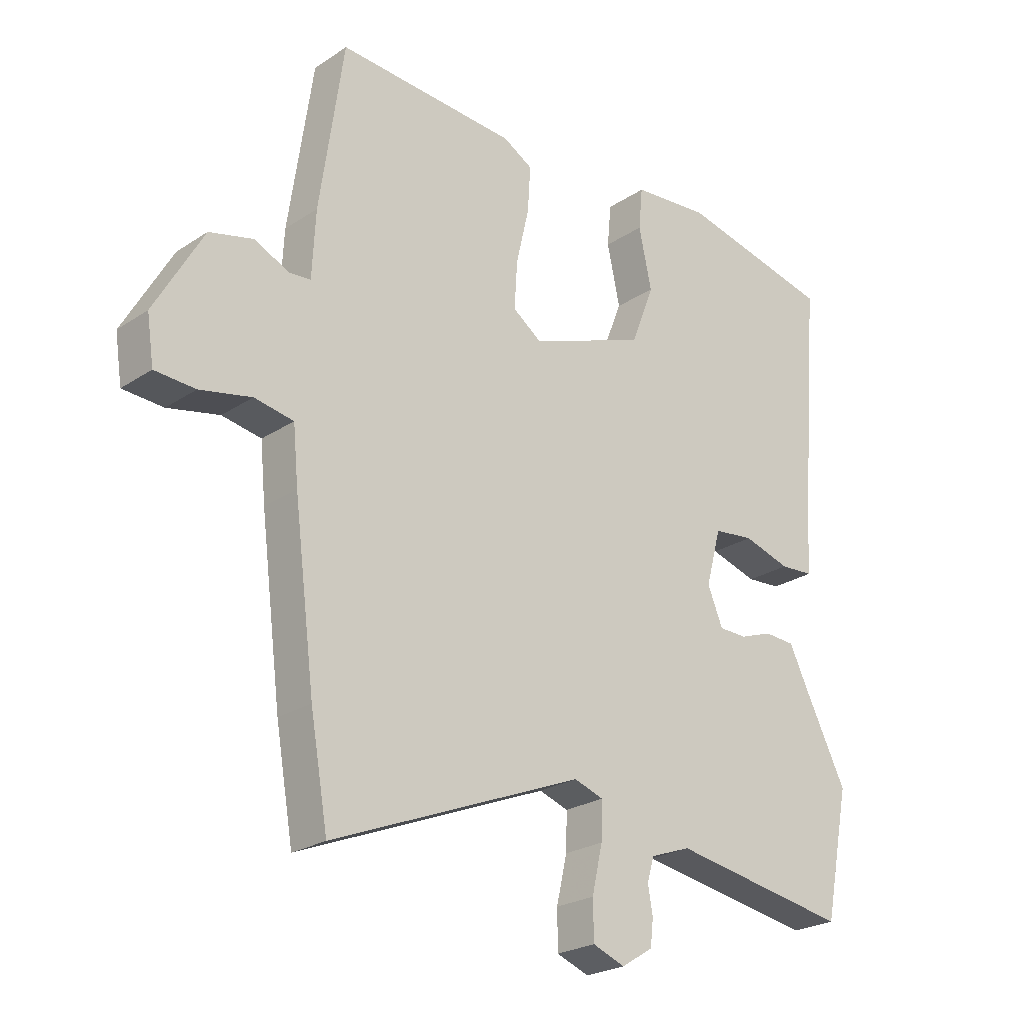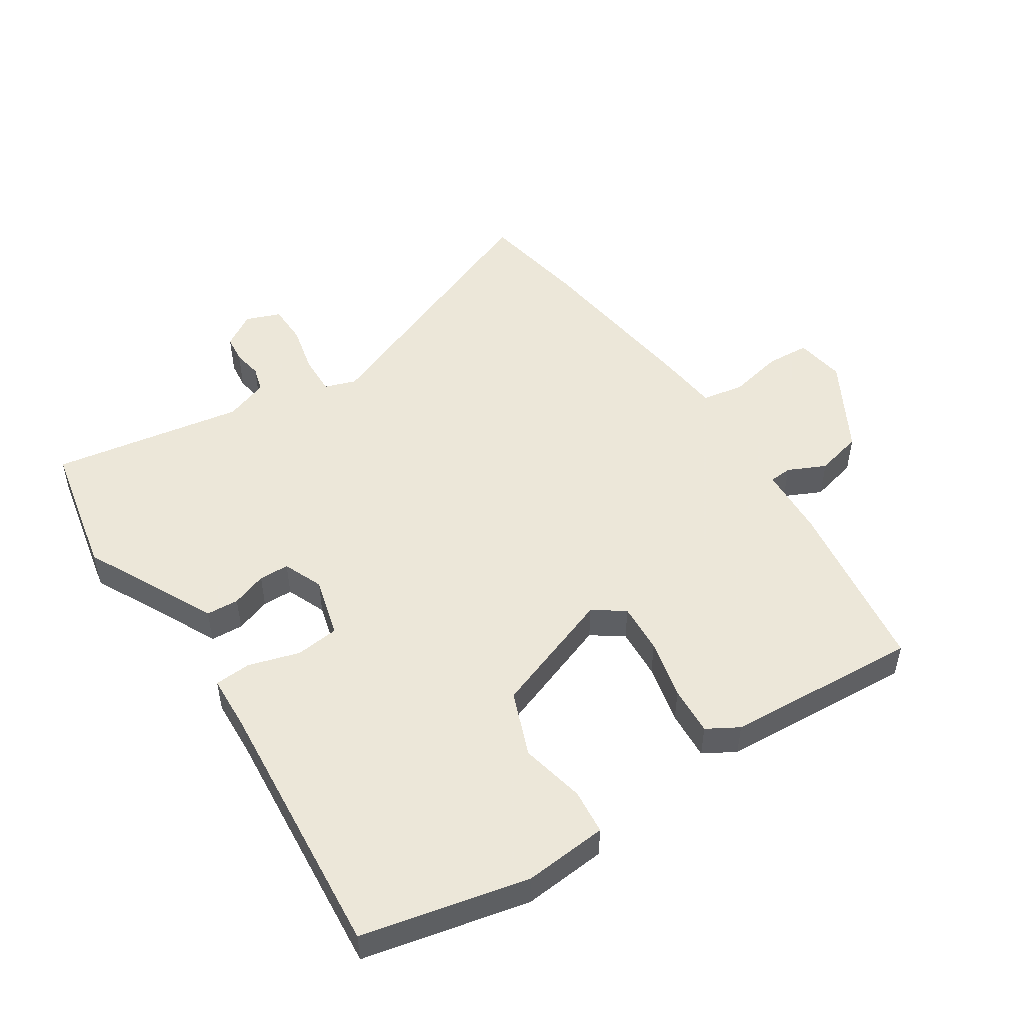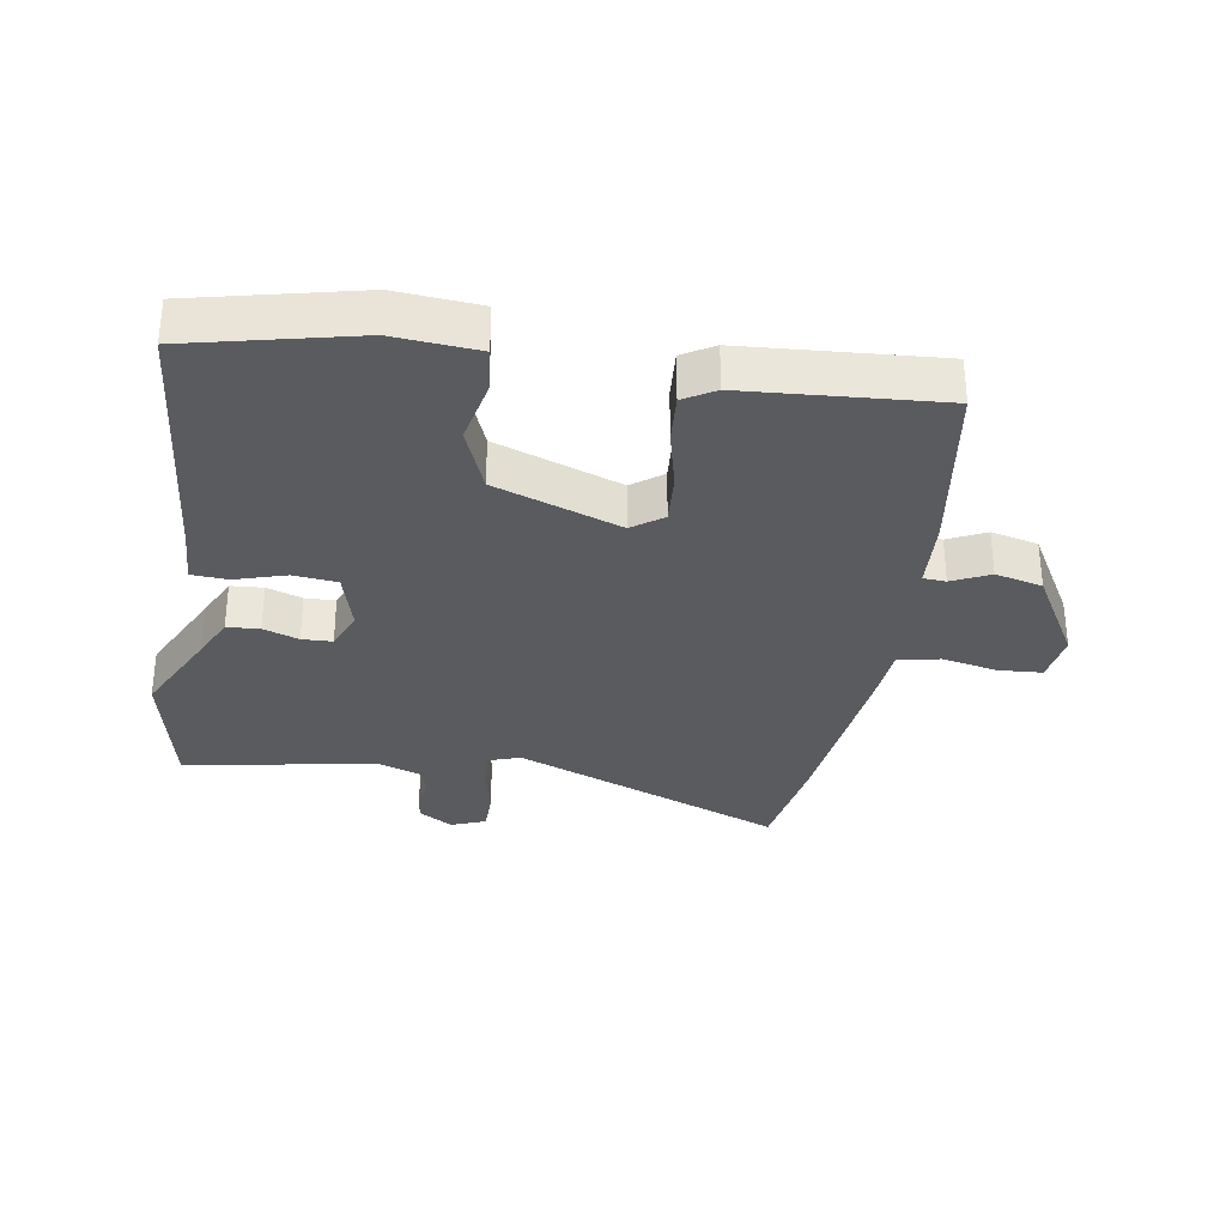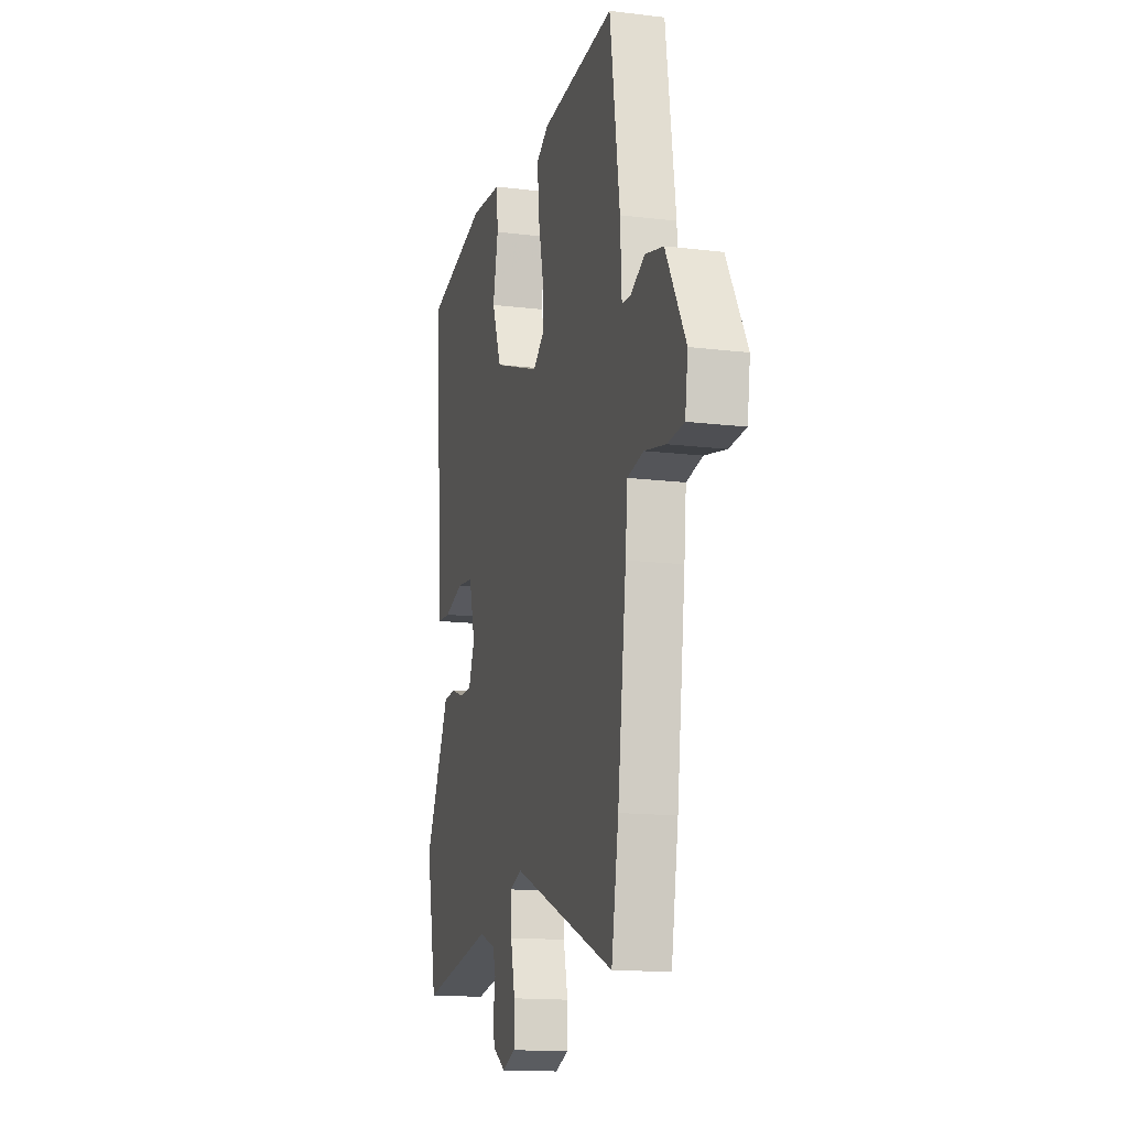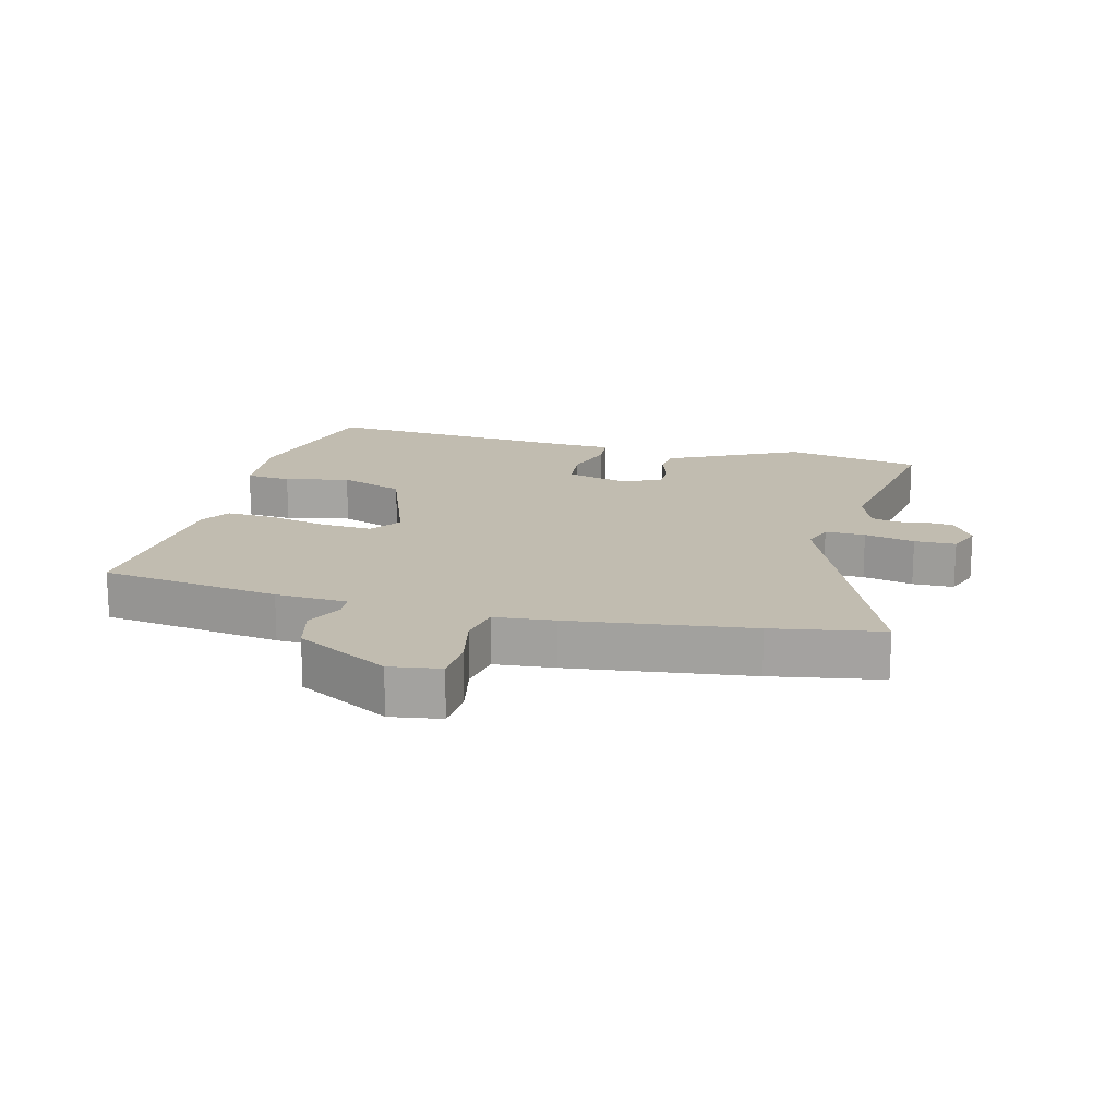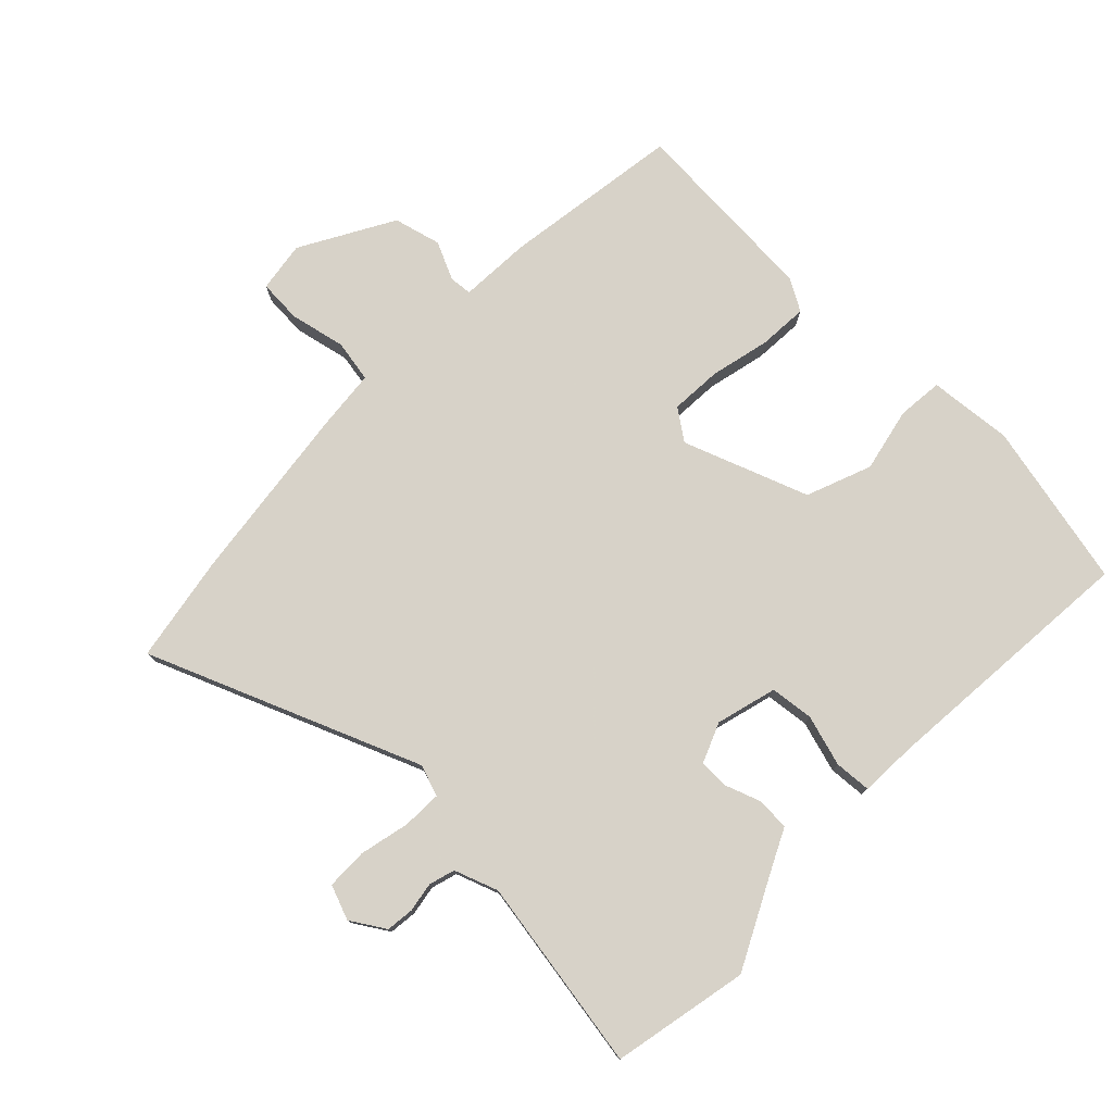
<metadata>
{"format":"obj","ext":"obj","renderer":"f3d","projection":"perspective","resolution":1024,"background":"white","views":[{"elev":-24.2,"azim":137.4,"up":"+Z"},{"elev":50.2,"azim":-33.1,"up":"+Y"},{"elev":-32.1,"azim":-8.7,"up":"+Y"},{"elev":-15.0,"azim":75.3,"up":"+Z"},{"elev":16.5,"azim":104.4,"up":"+Y"},{"elev":77.3,"azim":-135.8,"up":"+Y"}]}
</metadata>
<code>
v 0.502 0.07 -0.491
v 0.472 0.07 -0.663
v 0.043 0.07 -0.489
v -0.007 0.07 -0.506
v -0.005 0.07 -0.569
v 0.013 0.07 -0.648
v 0.012 0.07 -0.713
v -0.043 0.07 -0.734
v -0.097 0.07 -0.7
v -0.102 0.07 -0.656
v -0.094 0.07 -0.609
v -0.106 0.07 -0.568
v -0.175 0.07 -0.543
v -0.481 0.07 -0.594
v -0.525 0.07 -0.378
v -0.454 0.07 -0.237
v -0.421 0.07 -0.169
v -0.369 0.07 -0.166
v -0.313 0.07 -0.186
v -0.265 0.07 -0.185
v -0.239 0.07 -0.122
v -0.265 0.07 -0.026
v -0.334 0.07 -0.018
v -0.415 0.07 -0.042
v -0.473 0.07 -0.038
v -0.477 0.07 0.052
v -0.512 0.07 0.47
v -0.249 0.07 0.528
v -0.116 0.07 0.516
v -0.109 0.07 0.444
v -0.131 0.07 0.342
v -0.091 0.07 0.239
v 0.107 0.07 0.166
v 0.156 0.07 0.201
v 0.151 0.07 0.282
v 0.129 0.07 0.377
v 0.124 0.07 0.455
v 0.174 0.07 0.484
v 0.482 0.07 0.503
v 0.523 0.07 0.219
v 0.529 0.07 0.106
v 0.565 0.07 0.103
v 0.625 0.07 0.131
v 0.7 0.07 0.112
v 0.783 0.07 -0.035
v 0.771 0.07 -0.115
v 0.702 0.07 -0.119
v 0.614 0.07 -0.1
v 0.547 0.07 -0.112
v 0.538 0.07 -0.207
v 0.502 0 -0.491
v 0.472 0 -0.663
v 0.043 0 -0.489
v -0.007 0 -0.506
v -0.005 0 -0.569
v 0.013 0 -0.648
v 0.012 0 -0.713
v -0.043 0 -0.734
v -0.097 0 -0.7
v -0.102 0 -0.656
v -0.094 0 -0.609
v -0.106 0 -0.568
v -0.175 0 -0.543
v -0.481 0 -0.594
v -0.525 0 -0.378
v -0.454 0 -0.237
v -0.421 0 -0.169
v -0.369 0 -0.166
v -0.313 0 -0.186
v -0.265 0 -0.185
v -0.239 0 -0.122
v -0.265 0 -0.026
v -0.334 0 -0.018
v -0.415 0 -0.042
v -0.473 0 -0.038
v -0.477 0 0.052
v -0.512 0 0.47
v -0.249 0 0.528
v -0.116 0 0.516
v -0.109 0 0.444
v -0.131 0 0.342
v -0.091 0 0.239
v 0.107 0 0.166
v 0.156 0 0.201
v 0.151 0 0.282
v 0.129 0 0.377
v 0.124 0 0.455
v 0.174 0 0.484
v 0.482 0 0.503
v 0.523 0 0.219
v 0.529 0 0.106
v 0.565 0 0.103
v 0.625 0 0.131
v 0.7 0 0.112
v 0.783 0 -0.035
v 0.771 0 -0.115
v 0.702 0 -0.119
v 0.614 0 -0.1
v 0.547 0 -0.112
v 0.538 0 -0.207
f 1 2 3
f 50 1 3
f 49 50 3
f 46 47 48
f 45 46 48
f 44 45 48
f 43 44 48
f 42 43 48
f 41 42 48 49
f 39 40 41
f 38 39 41
f 37 38 41
f 36 37 41
f 35 36 41
f 34 35 41 49
f 49 3 4
f 34 49 4
f 33 34 4
f 29 30 31
f 28 29 31
f 27 28 31
f 26 27 31
f 26 31 32
f 25 26 32
f 24 25 32
f 23 24 32
f 22 23 32 33
f 16 17 18 19
f 16 19 20
f 15 16 20
f 14 15 20
f 13 14 20
f 12 13 20 21
f 9 10 11
f 8 9 11
f 7 8 11
f 6 7 11
f 5 6 11
f 4 5 11 12
f 21 22 33
f 12 21 33
f 4 12 33
f 53 52 51
f 53 51 100
f 53 100 99
f 98 97 96
f 98 96 95
f 98 95 94
f 98 94 93
f 98 93 92
f 99 98 92 91
f 91 90 89
f 91 89 88
f 91 88 87
f 91 87 86
f 91 86 85
f 99 91 85 84
f 54 53 99
f 54 99 84
f 54 84 83
f 81 80 79
f 81 79 78
f 81 78 77
f 81 77 76
f 82 81 76
f 82 76 75
f 82 75 74
f 82 74 73
f 83 82 73 72
f 69 68 67 66
f 70 69 66
f 70 66 65
f 70 65 64
f 70 64 63
f 71 70 63 62
f 61 60 59
f 61 59 58
f 61 58 57
f 61 57 56
f 61 56 55
f 62 61 55 54
f 83 72 71
f 83 71 62
f 83 62 54
f 1 51 52 2
f 2 52 53 3
f 3 53 54 4
f 4 54 55 5
f 5 55 56 6
f 6 56 57 7
f 7 57 58 8
f 8 58 59 9
f 9 59 60 10
f 10 60 61 11
f 11 61 62 12
f 12 62 63 13
f 13 63 64 14
f 14 64 65 15
f 15 65 66 16
f 16 66 67 17
f 17 67 68 18
f 18 68 69 19
f 19 69 70 20
f 20 70 71 21
f 21 71 72 22
f 22 72 73 23
f 23 73 74 24
f 24 74 75 25
f 25 75 76 26
f 26 76 77 27
f 27 77 78 28
f 28 78 79 29
f 29 79 80 30
f 30 80 81 31
f 31 81 82 32
f 32 82 83 33
f 33 83 84 34
f 34 84 85 35
f 35 85 86 36
f 36 86 87 37
f 37 87 88 38
f 38 88 89 39
f 39 89 90 40
f 40 90 91 41
f 41 91 92 42
f 42 92 93 43
f 43 93 94 44
f 44 94 95 45
f 45 95 96 46
f 46 96 97 47
f 47 97 98 48
f 48 98 99 49
f 49 99 100 50
f 50 100 51 1

</code>
